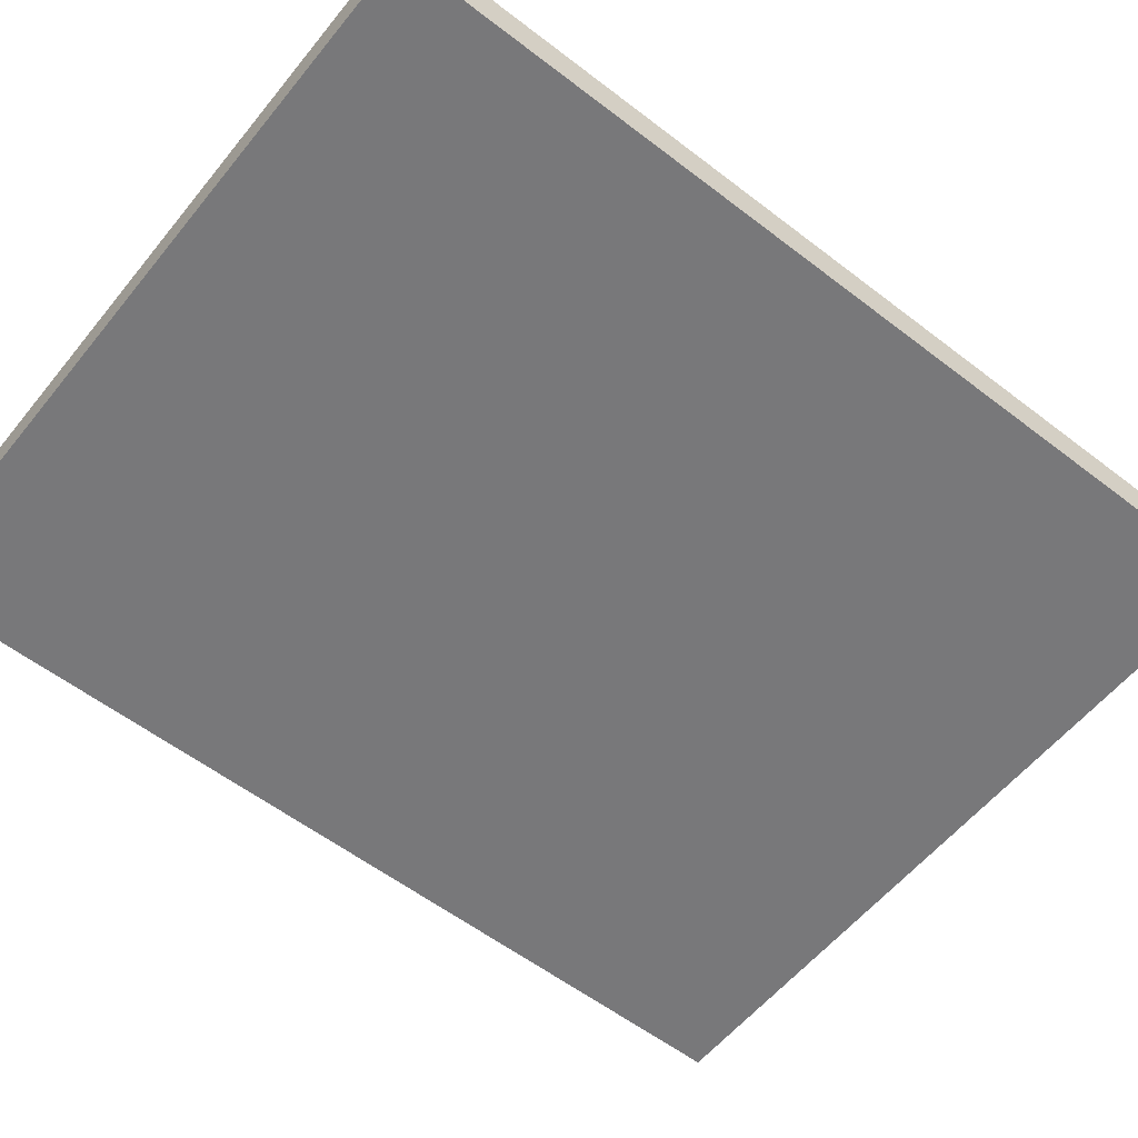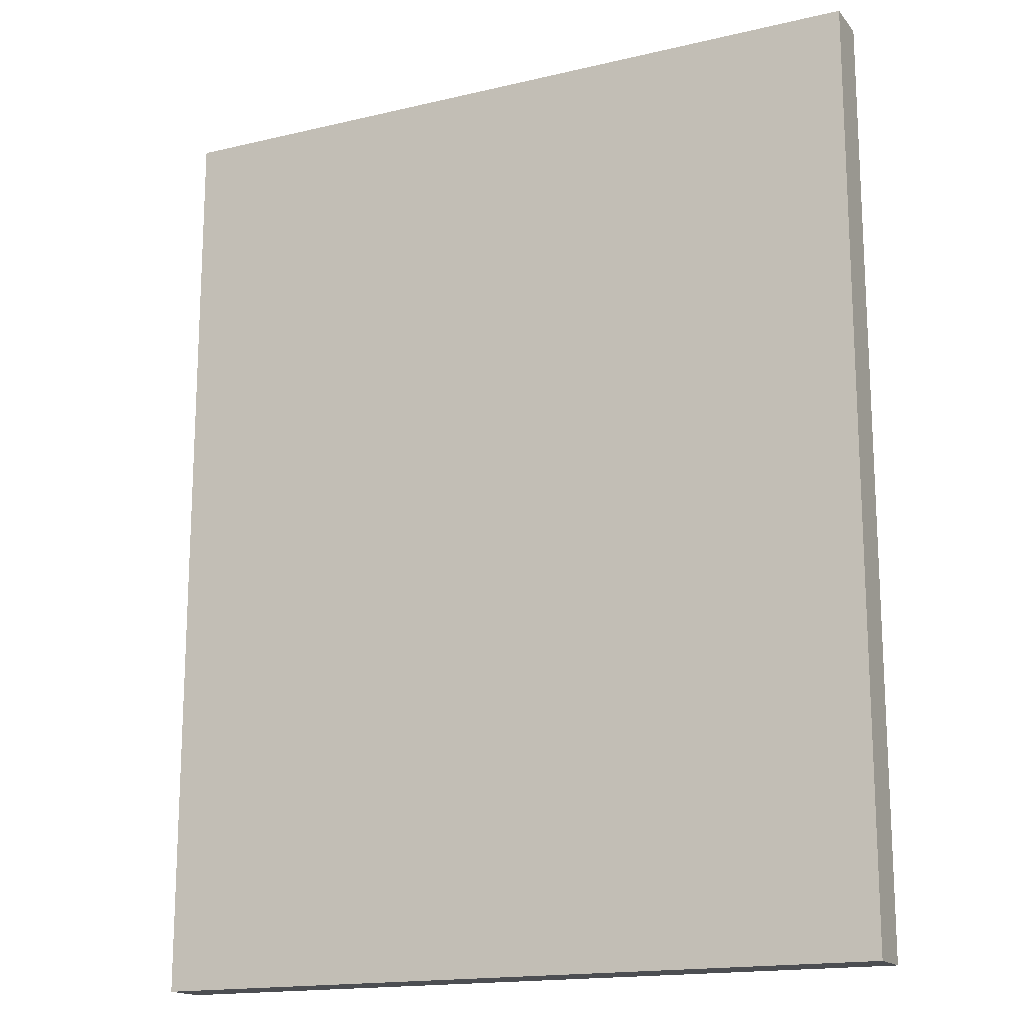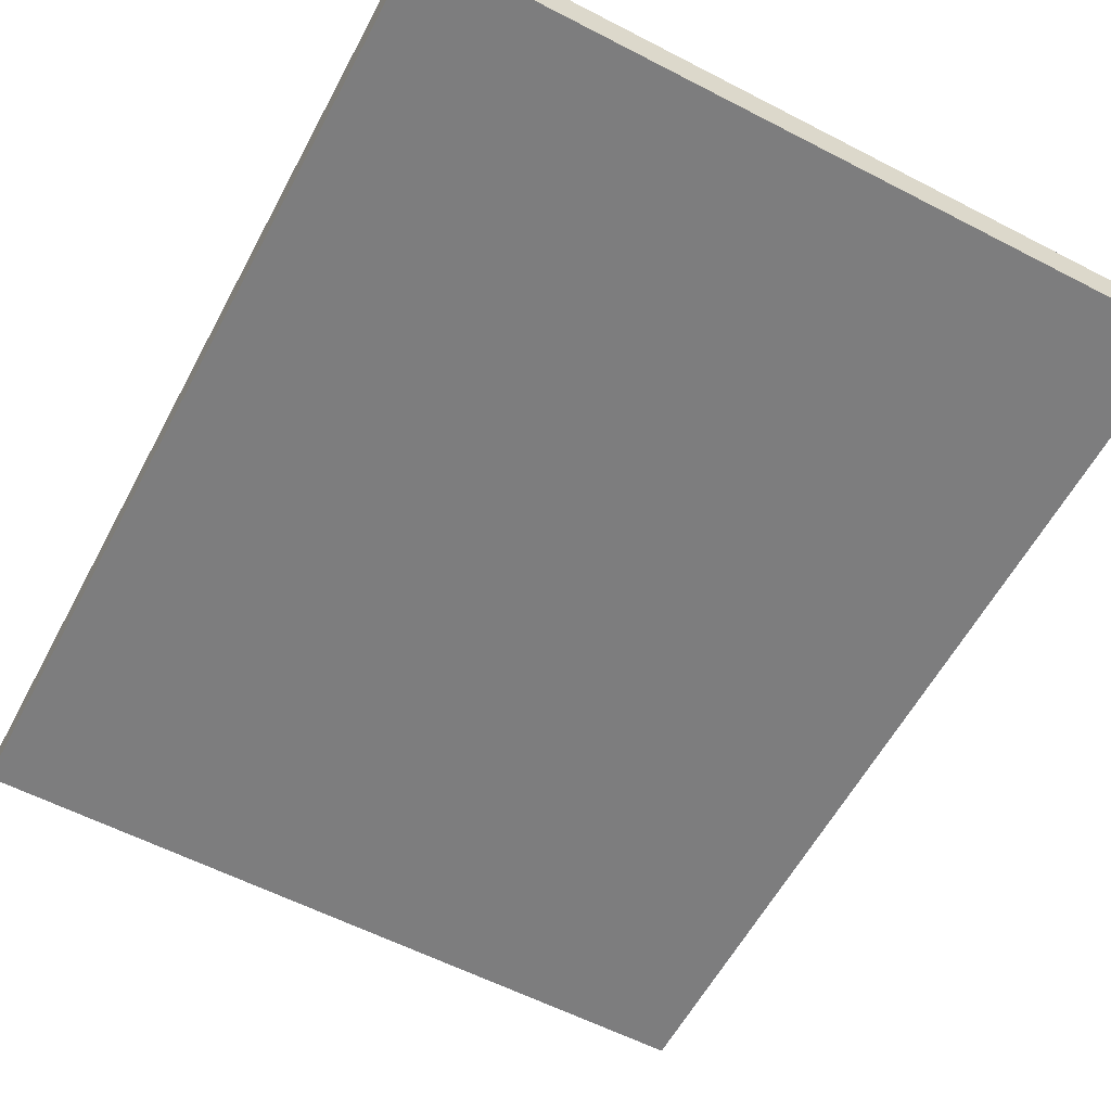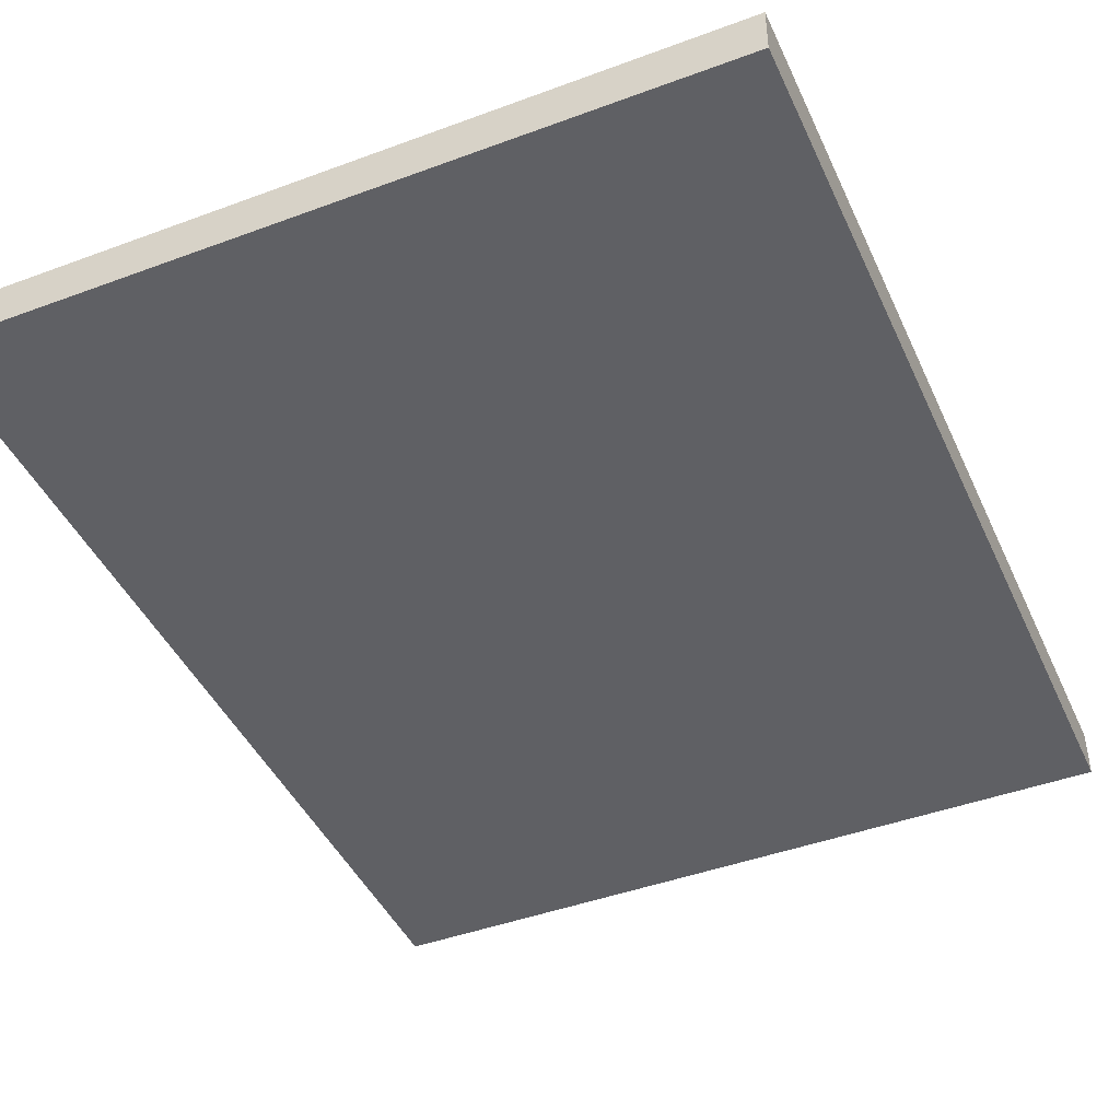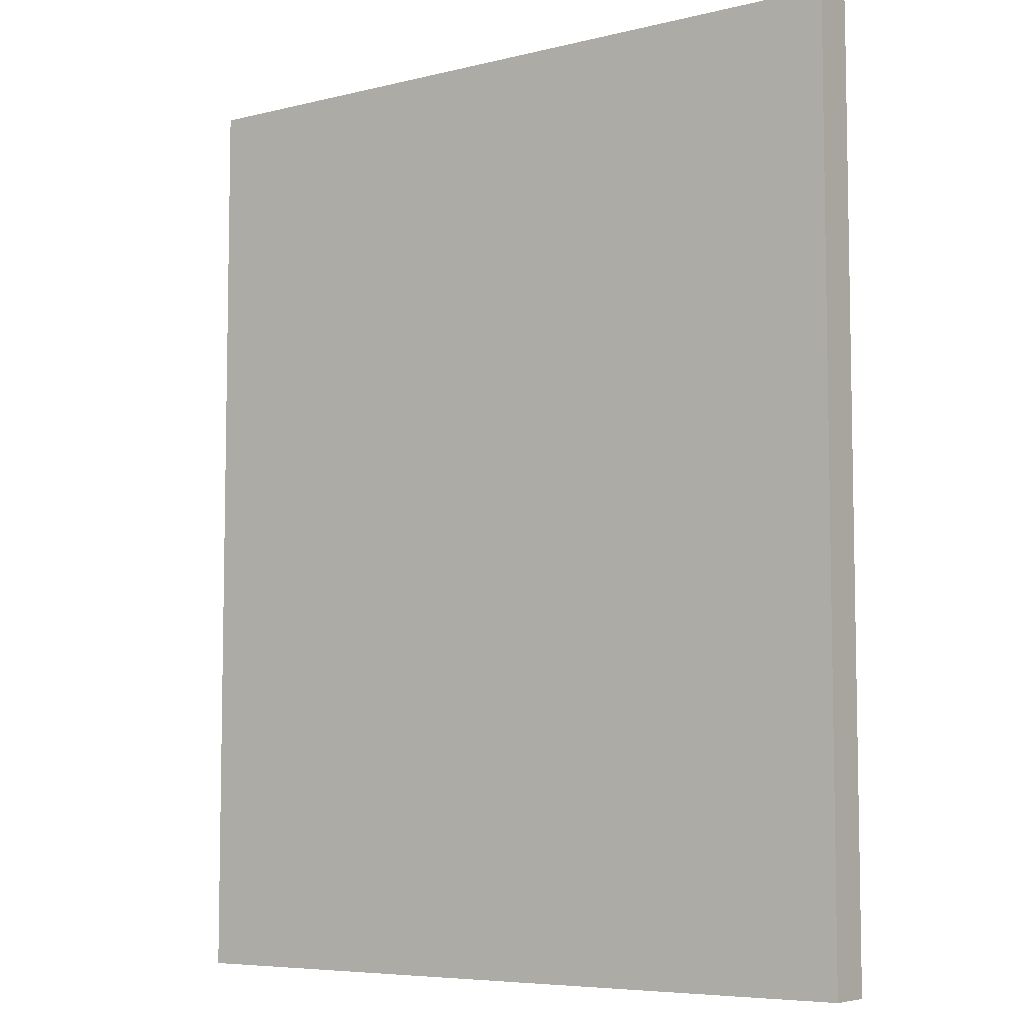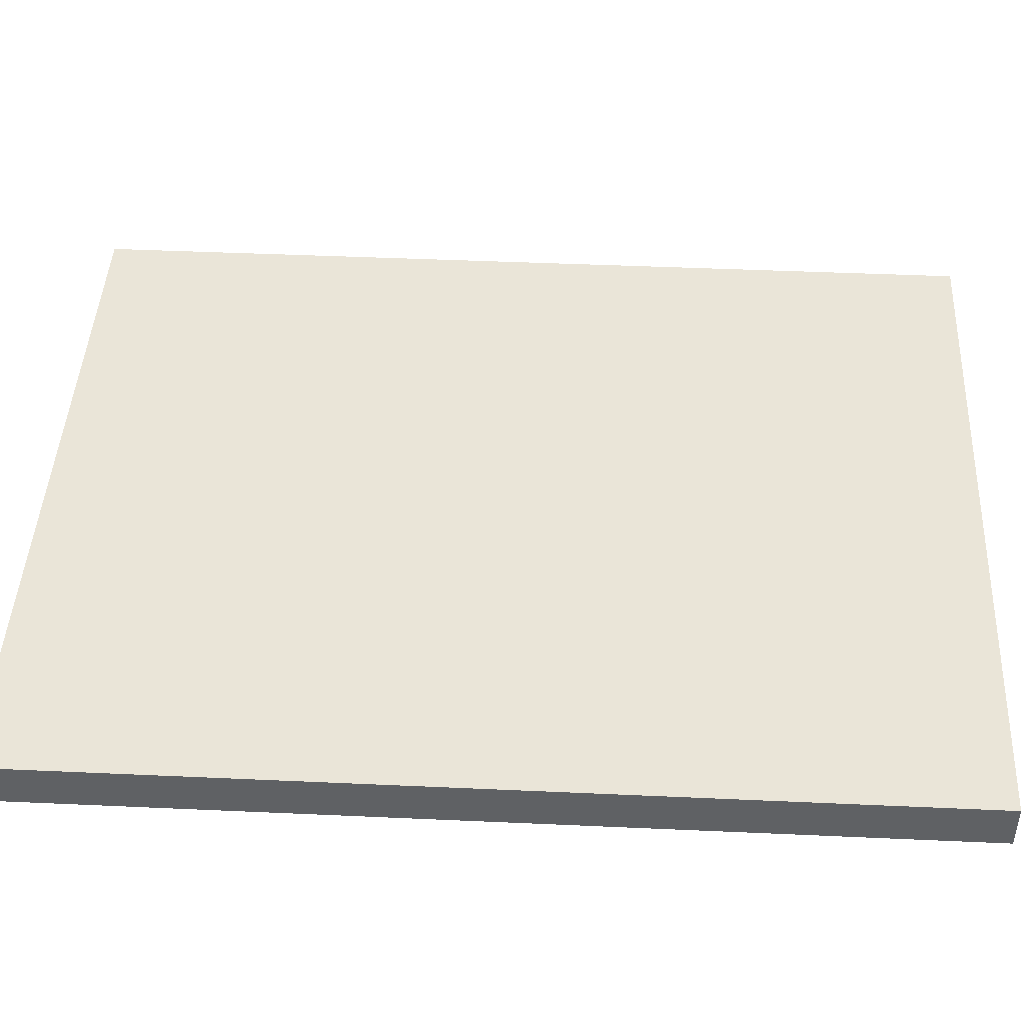
<metadata>
{"format":"obj","ext":"obj","renderer":"f3d","projection":"perspective","resolution":1024,"background":"white","views":[{"elev":-57.5,"azim":-128.6,"up":"+Y"},{"elev":-16.6,"azim":-154.2,"up":"+Z"},{"elev":-59.1,"azim":152.0,"up":"+Y"},{"elev":-44.0,"azim":23.5,"up":"+Y"},{"elev":-6.6,"azim":-144.3,"up":"+Z"},{"elev":44.6,"azim":93.0,"up":"+Y"}]}
</metadata>
<code>
v 5 0 10
v 5 0 0
v 5 -0.5 0
v 5 -0.5 10
v 13 0 10
v 5 0 10
v 5 -0.5 10
v 13 -0.5 10
v 13 0 0
v 13 0 10
v 13 -0.5 10
v 13 -0.5 0
v 5 0 0
v 13 0 0
v 13 -0.5 0
v 5 -0.5 0
v 13 0 0
v 5 0 0
v 5 0 10
v 13 0 10
v 5 -0.5 0
v 13 -0.5 0
v 13 -0.5 10
v 5 -0.5 10
g 0c2860c2-e328-11ea-8951-54bf646e7e1f
f 1 2 4
f 4 2 3
g 0c28aeda-e328-11ea-af5b-54bf646e7e1f
f 5 6 8
f 8 6 7
g 0c28d5e8-e328-11ea-9d03-54bf646e7e1f
f 9 10 12
f 12 10 11
g 0c292406-e328-11ea-a5b5-54bf646e7e1f
f 13 14 16
f 16 14 15
g 0c297224-e328-11ea-b91a-54bf646e7e1f
f 17 18 20
f 20 18 19
g 0c29c050-e328-11ea-b751-54bf646e7e1f
f 22 23 21
f 21 23 24

</code>
